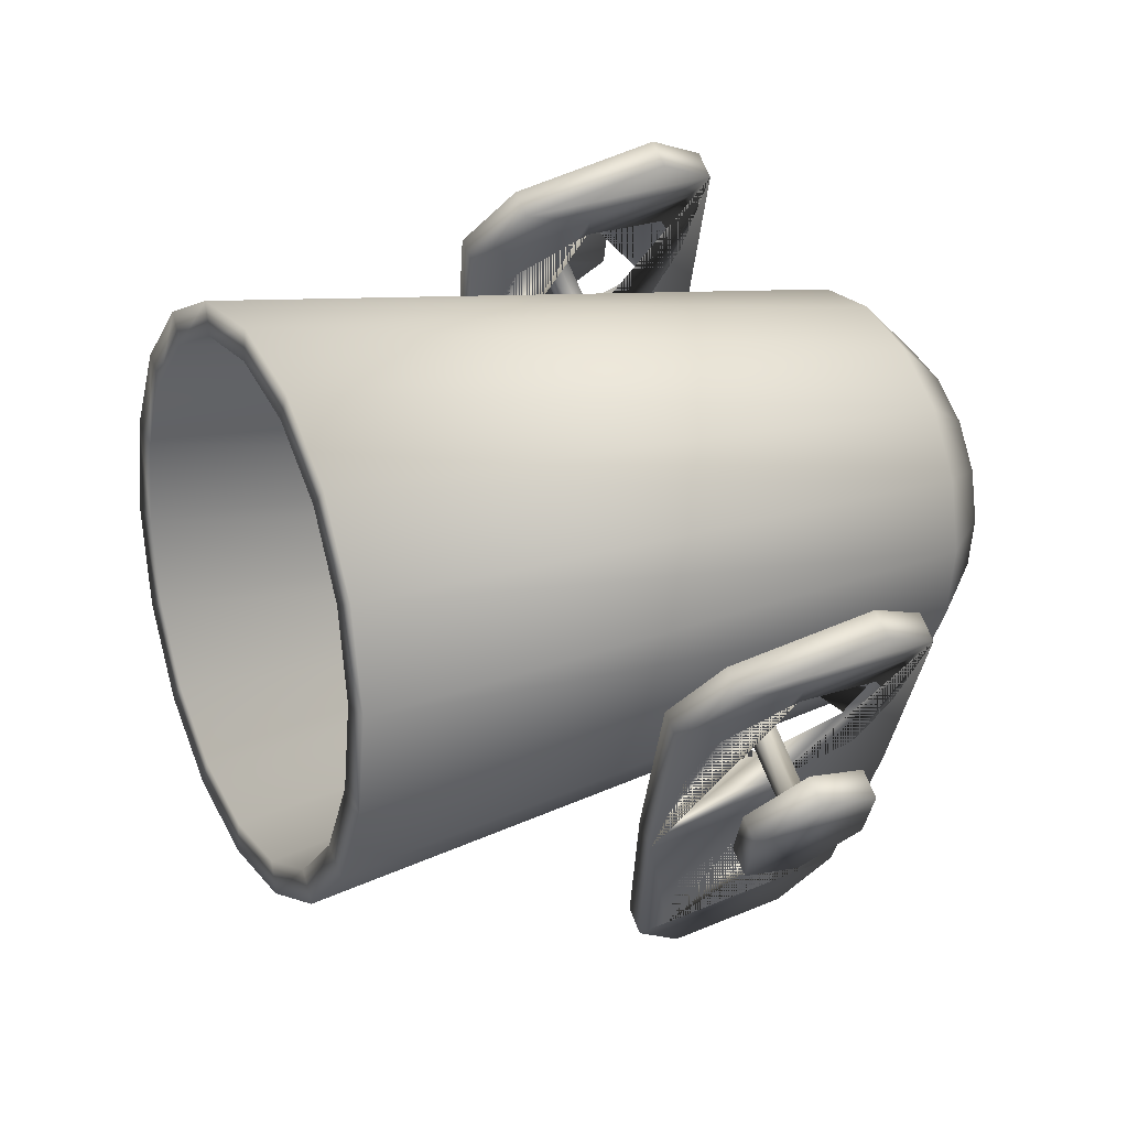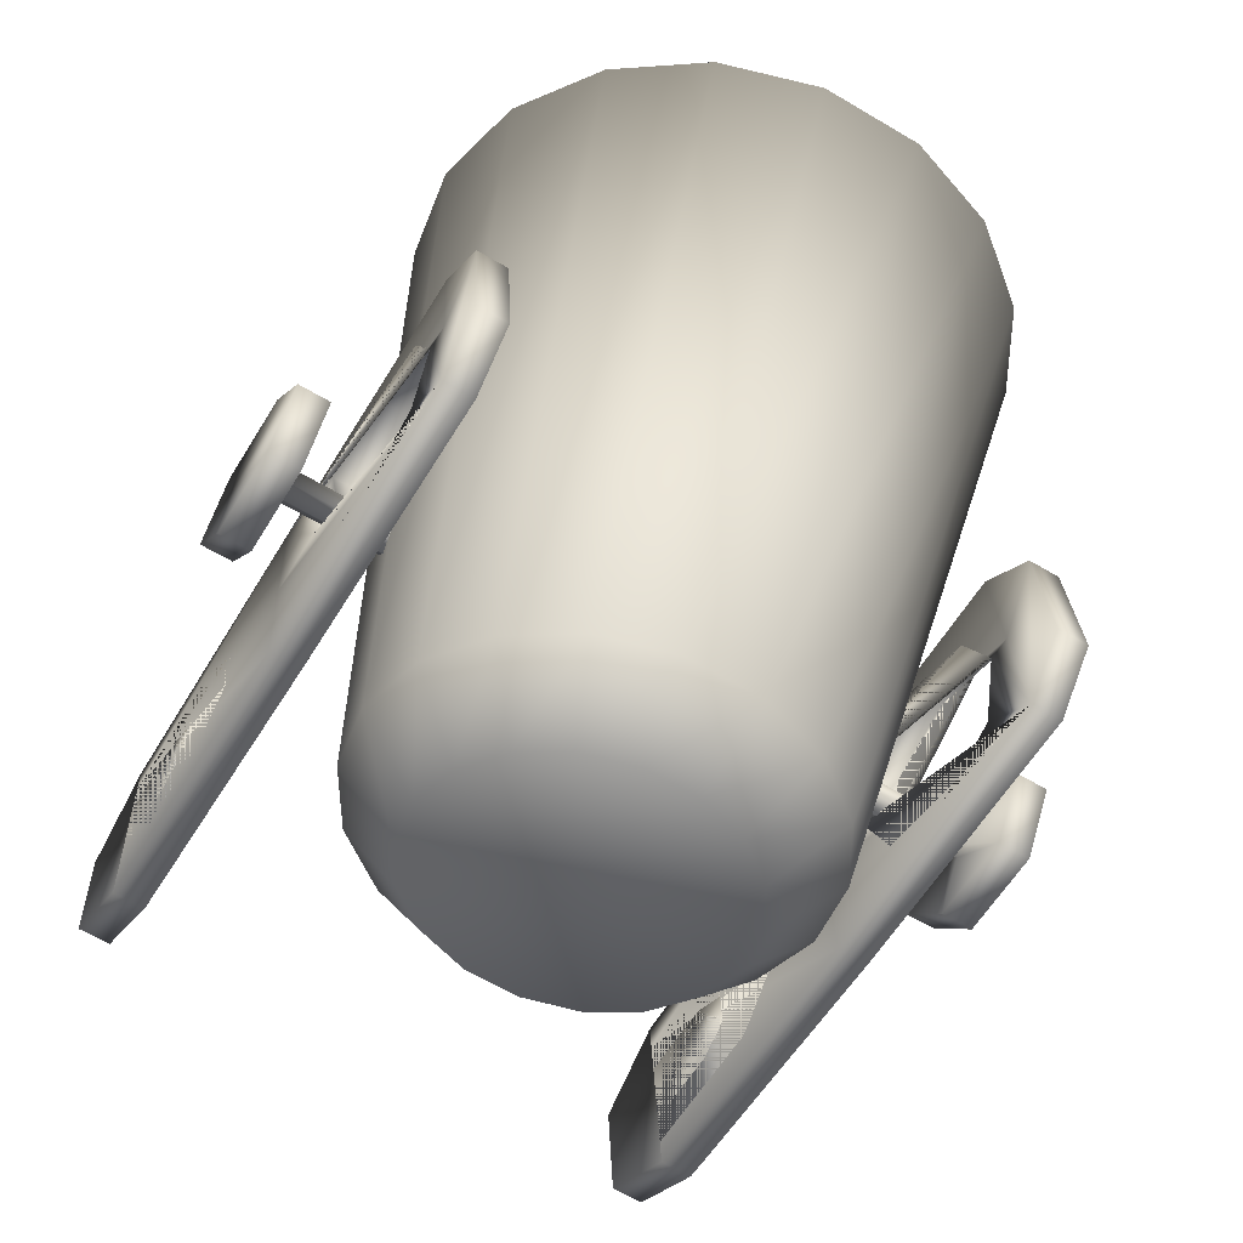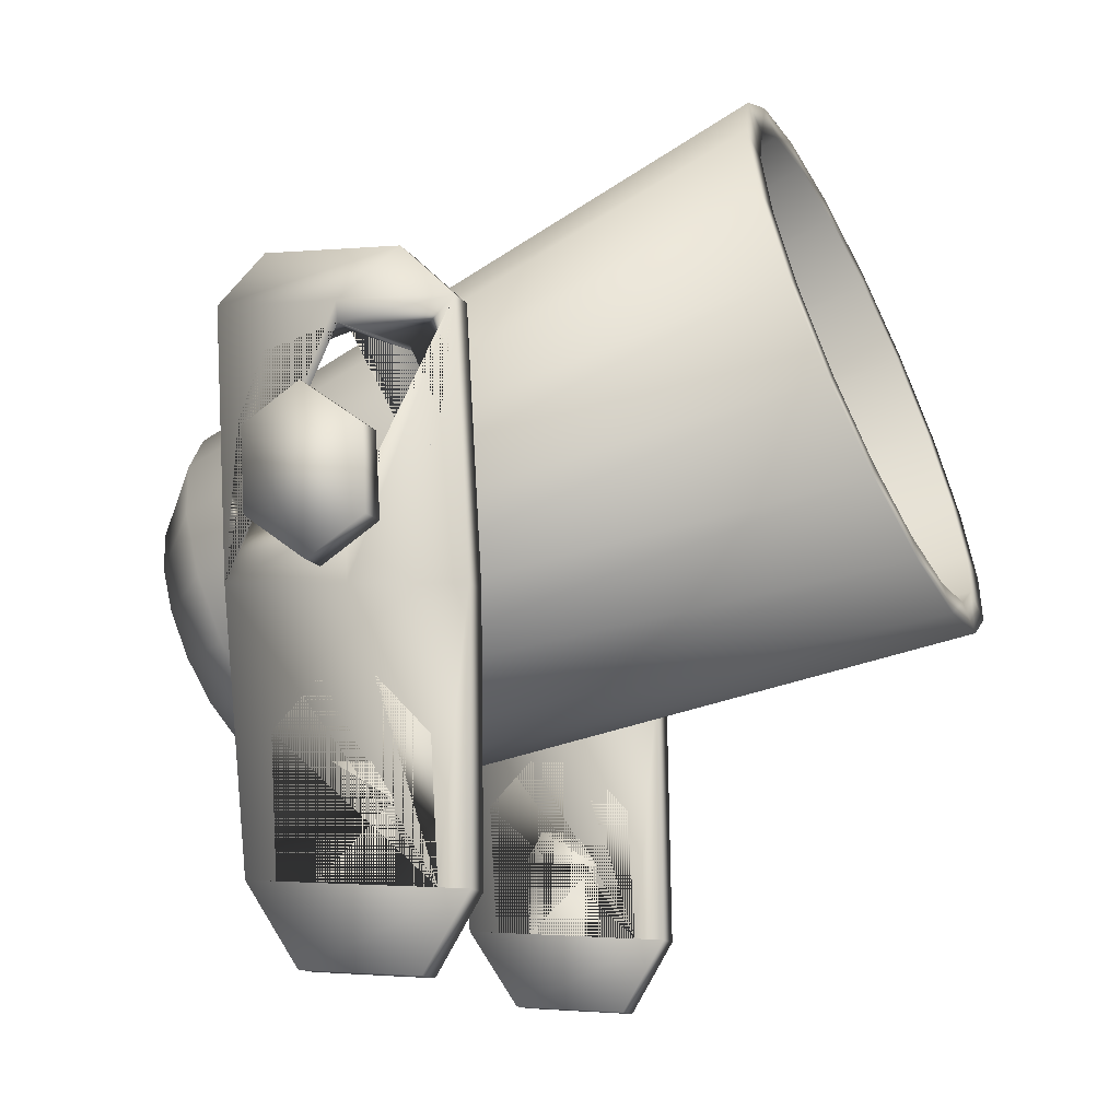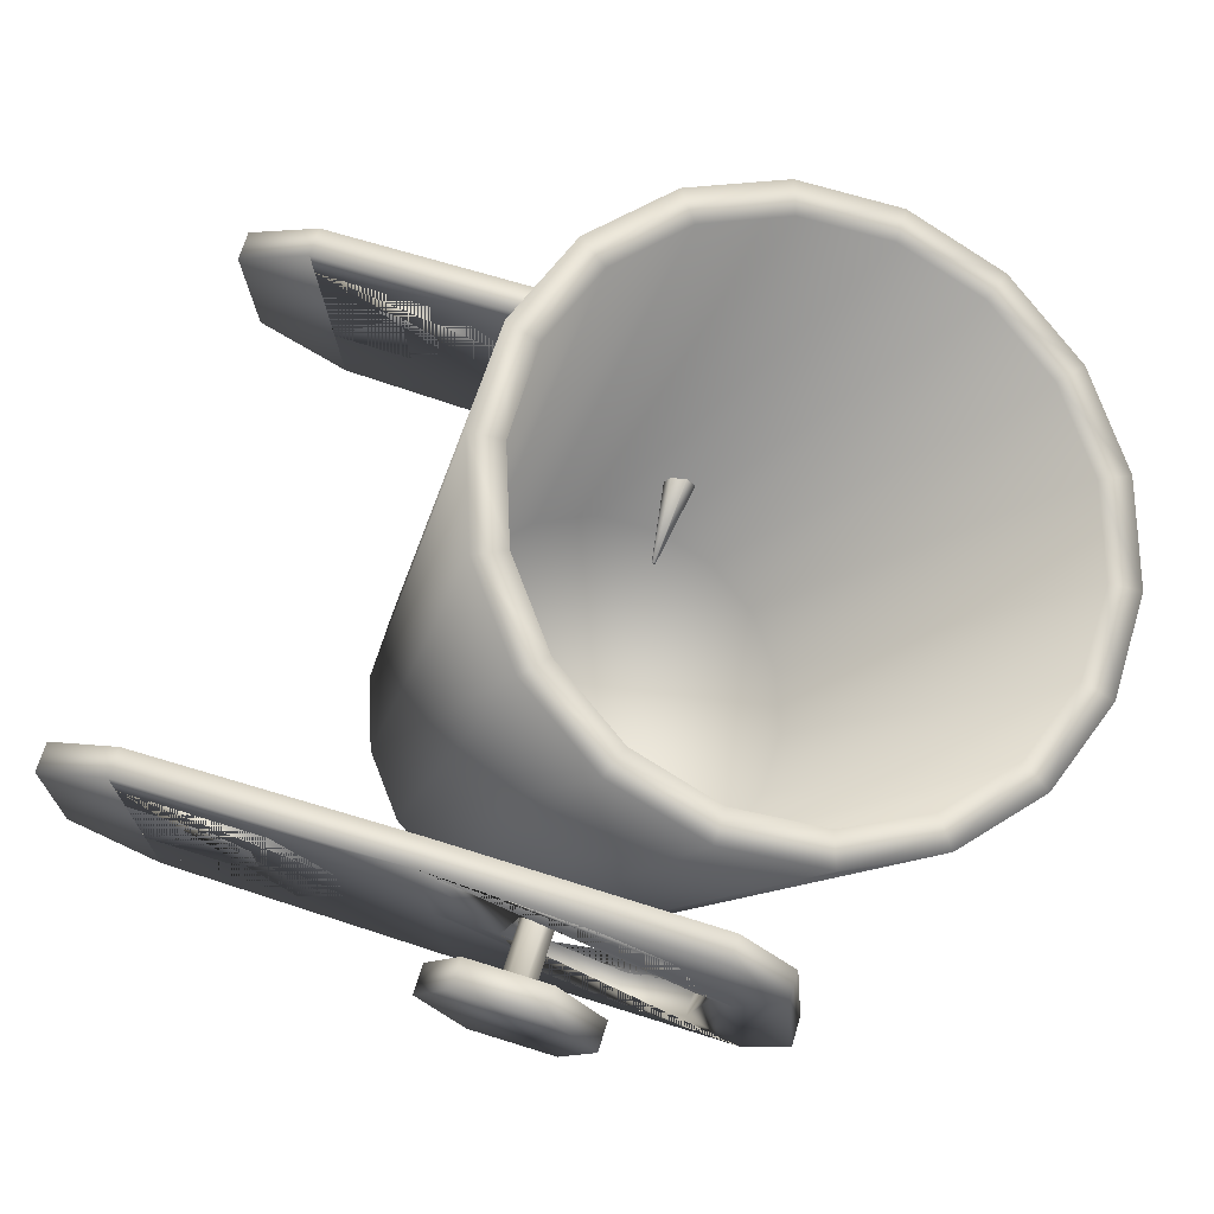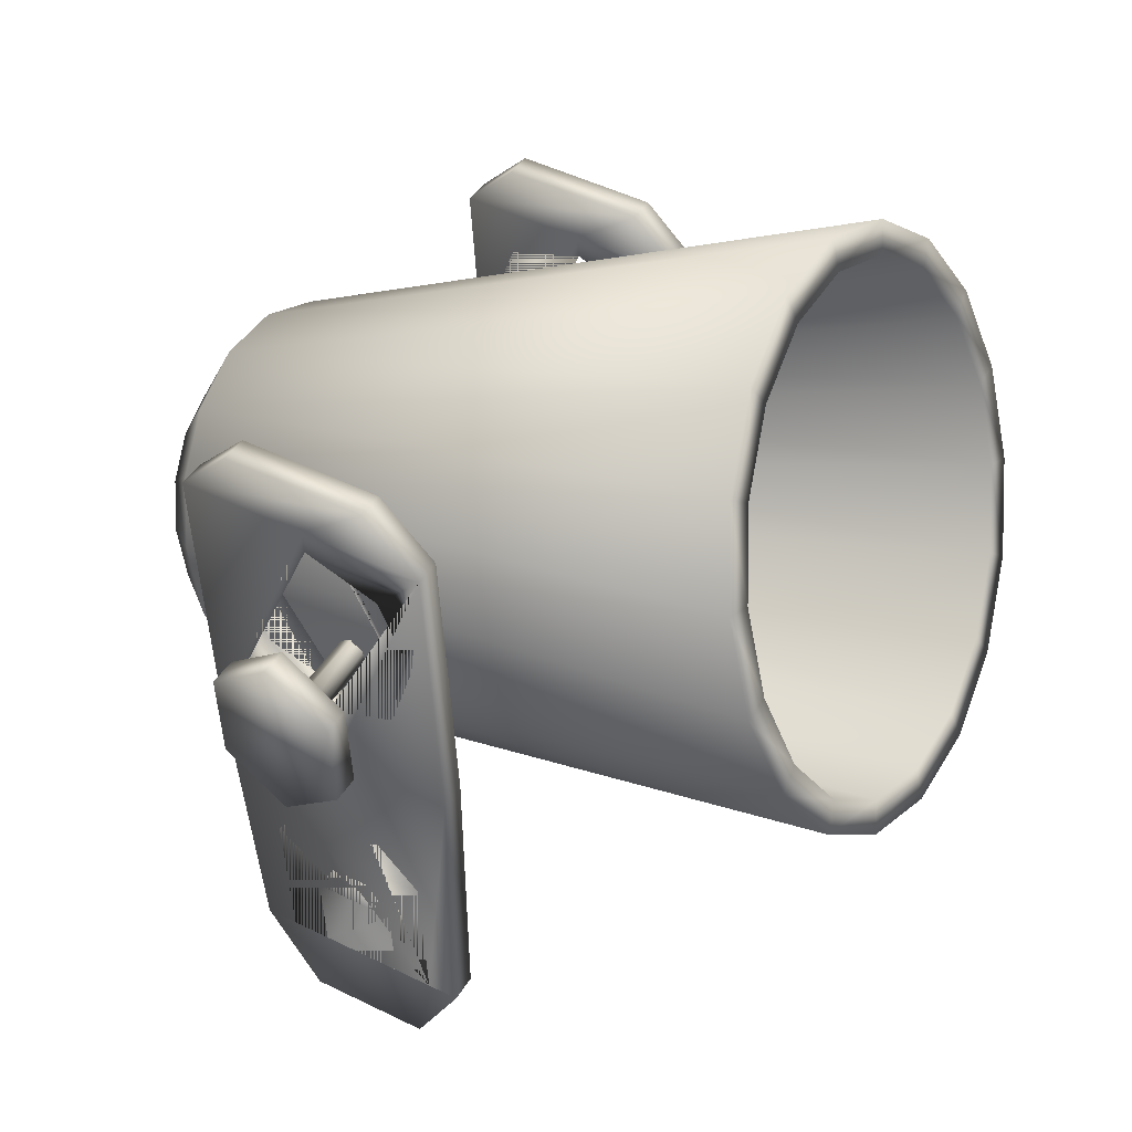
<metadata>
{"format":"obj","ext":"obj","renderer":"f3d","projection":"perspective","resolution":1024,"background":"white","views":[{"elev":65.0,"azim":69.0,"up":"+Y"},{"elev":-63.1,"azim":149.0,"up":"+Z"},{"elev":-13.3,"azim":-69.2,"up":"+Y"},{"elev":67.5,"azim":106.8,"up":"+Z"},{"elev":41.0,"azim":-62.0,"up":"+Y"}]}
</metadata>
<code>
v  0.3081 0.876 -0.2816
v  0.2511 0.9697 -0.3121
v  0.1639 1.039 -0.3348
v  0.0569 1.076 -0.3469
v  -0.0569 1.076 -0.3469
v  -0.1639 1.039 -0.3348
v  -0.2511 0.9697 -0.3121
v  -0.3081 0.876 -0.2816
v  -0.3279 0.7694 -0.2468
v  -0.3081 0.6628 -0.2121
v  -0.2511 0.569 -0.1815
v  -0.1639 0.4994 -0.1588
v  -0.0569 0.4624 -0.1468
v  0.0569 0.4624 -0.1468
v  0.1639 0.4994 -0.1588
v  0.2511 0.569 -0.1815
v  0.3081 0.6628 -0.2121
v  0.3279 0.7694 -0.2468
v  0.5173 1.085 0.7226
v  0.4861 0.9172 0.7774
v  0.3518 0.5913 -0.38
v  0.3744 0.713 -0.4197
v  0.3963 0.7692 0.8256
v  0.2868 0.4842 -0.3451
v  0.2587 0.6594 0.8614
v  0.1872 0.4047 -0.3192
v  0.0898 0.601 0.8805
v  0.065 0.3625 -0.3055
v  -0.0898 0.601 0.8805
v  -0.065 0.3625 -0.3055
v  -0.2587 0.6594 0.8614
v  -0.1872 0.4047 -0.3192
v  -0.3963 0.7692 0.8256
v  -0.2868 0.4842 -0.3451
v  -0.4861 0.9172 0.7774
v  -0.3518 0.5913 -0.38
v  -0.5173 1.085 0.7226
v  -0.3744 0.713 -0.4197
v  -0.4861 1.254 0.6677
v  -0.3518 0.8348 -0.4594
v  -0.3963 1.402 0.6195
v  -0.2868 0.9418 -0.4943
v  -0.2587 1.511 0.5837
v  -0.1872 1.021 -0.5202
v  -0.0898 1.57 0.5647
v  -0.065 1.064 -0.534
v  0.0898 1.57 0.5647
v  0.065 1.064 -0.534
v  0.2587 1.511 0.5837
v  0.1872 1.021 -0.5202
v  0.3963 1.402 0.6195
v  0.2868 0.9418 -0.4943
v  0.4861 1.254 0.6677
v  0.3518 0.8348 -0.4594
v  0.2501 0.7631 -0.5597
v  0.2661 0.6766 -0.5315
v  0.2501 0.59 -0.5033
v  0.2039 0.5139 -0.4785
v  0.1331 0.4574 -0.4601
v  0.0462 0.4274 -0.4503
v  -0.0462 0.4274 -0.4503
v  -0.1331 0.4574 -0.4601
v  -0.2039 0.5139 -0.4785
v  -0.2501 0.59 -0.5033
v  -0.2661 0.6766 -0.5315
v  -0.2501 0.7631 -0.5597
v  -0.2039 0.8392 -0.5845
v  -0.1331 0.8957 -0.6029
v  -0.0462 0.9258 -0.6127
v  0.0462 0.9258 -0.6127
v  0.1331 0.8957 -0.6029
v  0.2039 0.8392 -0.5845
v  0.4585 1.085 0.7226
v  0.4309 0.9363 0.7712
v  0.4309 1.234 0.674
v  0.3512 1.366 0.6312
v  0.2293 1.463 0.5995
v  0.0796 1.515 0.5826
v  -0.0796 1.515 0.5826
v  -0.2293 1.463 0.5995
v  -0.3512 1.366 0.6312
v  -0.4309 1.234 0.674
v  -0.4585 1.085 0.7226
v  -0.4309 0.9363 0.7712
v  -0.3512 0.8052 0.8139
v  -0.2293 0.7079 0.8456
v  -0.0796 0.6561 0.8625
v  0.0796 0.6561 0.8625
v  0.2293 0.7079 0.8456
v  0.3512 0.8052 0.8139
v  -0.192 0.8041 -0.0747
v  -0.192 0.8056 -0.0724
v  -0.192 0.8037 -0.0698
v  -0.192 0.8003 -0.0696
v  -0.192 0.7988 -0.072
v  -0.192 0.8007 -0.0745
v  -0.6096 0.9569 -0.0816
v  -0.6649 0.9569 -0.0816
v  -0.6649 0.8713 0.0346
v  -0.6096 0.8713 0.0346
v  -0.6649 0.7166 0.0441
v  -0.6096 0.7166 0.0441
v  -0.6649 0.6475 -0.0627
v  -0.6096 0.6475 -0.0627
v  -0.6649 0.733 -0.1789
v  -0.6096 0.733 -0.1789
v  -0.6649 0.8878 -0.1884
v  -0.6096 0.8878 -0.1884
v  -0.6096 0.8155 -0.0517
v  -0.6096 0.8319 -0.074
v  -0.6096 0.8186 -0.0945
v  -0.6096 0.7889 -0.0927
v  -0.6096 0.7725 -0.0703
v  -0.6096 0.7857 -0.0498
v  -0.3657 0.8155 -0.0517
v  -0.3657 0.8319 -0.074
v  -0.3657 0.8186 -0.0945
v  -0.3657 0.7889 -0.0927
v  -0.3657 0.7725 -0.0703
v  -0.3657 0.7857 -0.0498
v  -0.4624 1.228 0.031
v  -0.4624 1.128 0.1342
v  -0.4624 1.144 -0.0887
v  -0.4624 1.161 -0.3205
v  -0.4624 1.248 -0.2288
v  -0.4624 0.1161 0.1725
v  -0.4624 -0.0208 0.0885
v  -0.4624 -0.0045 -0.133
v  -0.4624 0.1461 -0.2346
v  -0.4624 0.1419 -0.1771
v  -0.4624 0.1366 -0.1058
v  -0.4624 0.1256 0.0437
v  -0.4624 0.1204 0.1149
v  -0.4624 1.104 -0.0848
v  -0.4624 1.067 -0.2285
v  -0.4624 0.9461 -0.2723
v  -0.4624 0.8084 -0.2127
v  -0.4624 0.7502 -0.0632
v  -0.4624 0.6375 -0.0576
v  -0.4624 0.6546 -0.2894
v  -0.4624 0.6211 0.1652
v  -0.4624 0.7878 0.0679
v  -0.4624 0.9178 0.1112
v  -0.4624 1.046 0.052
v  -0.4624 0.3729 0.0996
v  -0.4624 0.4751 0.0003
v  -0.4624 0.4828 -0.1051
v  -0.4624 0.3943 -0.1926
v  -0.4624 0.2675 0.035
v  -0.4624 0.2785 -0.1145
v  -0.4624 0.3377 -0.0805
v  -0.4624 0.3322 -0.0066
v  -0.5166 0.1461 -0.2346
v  -0.5166 0.6546 -0.2894
v  -0.5166 -0.0045 -0.133
v  -0.5166 1.128 0.1342
v  -0.5166 0.6211 0.1652
v  -0.5166 1.228 0.031
v  -0.5166 1.248 -0.2288
v  -0.5166 1.161 -0.3205
v  -0.5166 1.144 -0.0887
v  -0.5166 0.1161 0.1725
v  -0.5166 0.1204 0.1149
v  -0.5166 0.1256 0.0437
v  -0.5166 0.1366 -0.1058
v  -0.5166 0.1419 -0.1771
v  -0.5166 -0.0208 0.0885
v  -0.5166 0.6375 -0.0576
v  -0.5166 0.7502 -0.0632
v  -0.5166 0.8084 -0.2127
v  -0.5166 0.9461 -0.2723
v  -0.5166 1.067 -0.2285
v  -0.5166 1.104 -0.0848
v  -0.5166 1.046 0.052
v  -0.5166 0.9178 0.1112
v  -0.5166 0.7878 0.0679
v  -0.5166 0.3943 -0.1926
v  -0.5166 0.4828 -0.1051
v  -0.5166 0.4751 0.0003
v  -0.5166 0.3729 0.0996
v  -0.5166 0.2675 0.035
v  -0.5166 0.3322 -0.0066
v  -0.5166 0.3377 -0.0805
v  -0.5166 0.2785 -0.1145
v  0.4532 1.228 0.031
v  0.4532 1.248 -0.2288
v  0.4532 1.161 -0.3205
v  0.4532 1.144 -0.0887
v  0.4532 1.128 0.1342
v  0.4532 0.1161 0.1725
v  0.4532 0.1204 0.1149
v  0.4532 0.1256 0.0437
v  0.4532 0.1366 -0.1058
v  0.4532 0.1419 -0.1771
v  0.4532 0.1461 -0.2346
v  0.4532 -0.0045 -0.133
v  0.4532 -0.0208 0.0885
v  0.4532 0.6546 -0.2894
v  0.4532 0.6375 -0.0576
v  0.4532 0.7502 -0.0632
v  0.4532 0.8084 -0.2127
v  0.4532 0.9461 -0.2723
v  0.4532 1.067 -0.2285
v  0.4532 1.104 -0.0848
v  0.4532 1.046 0.052
v  0.4532 0.9178 0.1112
v  0.4532 0.7878 0.0679
v  0.4532 0.6211 0.1652
v  0.4532 0.3943 -0.1926
v  0.4532 0.4828 -0.1051
v  0.4532 0.4751 0.0003
v  0.4532 0.3729 0.0996
v  0.4532 0.2675 0.035
v  0.4532 0.3322 -0.0066
v  0.4532 0.3377 -0.0805
v  0.4532 0.2785 -0.1145
v  0.5074 0.6546 -0.2894
v  0.5074 0.1461 -0.2346
v  0.5074 -0.0045 -0.133
v  0.5074 0.6211 0.1652
v  0.5074 1.128 0.1342
v  0.5074 1.228 0.031
v  0.5074 1.144 -0.0887
v  0.5074 1.161 -0.3205
v  0.5074 1.248 -0.2288
v  0.5074 0.1161 0.1725
v  0.5074 -0.0208 0.0885
v  0.5074 0.1419 -0.1771
v  0.5074 0.1366 -0.1058
v  0.5074 0.1256 0.0437
v  0.5074 0.1204 0.1149
v  0.5074 1.104 -0.0848
v  0.5074 1.067 -0.2285
v  0.5074 0.9461 -0.2723
v  0.5074 0.8084 -0.2127
v  0.5074 0.7502 -0.0632
v  0.5074 0.6375 -0.0576
v  0.5074 0.7878 0.0679
v  0.5074 0.9178 0.1112
v  0.5074 1.046 0.052
v  0.5074 0.3729 0.0996
v  0.5074 0.4751 0.0003
v  0.5074 0.4828 -0.1051
v  0.5074 0.3943 -0.1926
v  0.5074 0.2675 0.035
v  0.5074 0.2785 -0.1145
v  0.5074 0.3377 -0.0805
v  0.5074 0.3322 -0.0066
v  0.1709 0.8041 -0.0747
v  0.1709 0.8007 -0.0745
v  0.1709 0.7988 -0.072
v  0.1709 0.8003 -0.0696
v  0.1709 0.8037 -0.0698
v  0.1709 0.8056 -0.0724
v  0.5885 0.9569 -0.0816
v  0.5885 0.8713 0.0346
v  0.6438 0.8713 0.0346
v  0.6438 0.9569 -0.0816
v  0.5885 0.7166 0.0441
v  0.6438 0.7166 0.0441
v  0.5885 0.6475 -0.0627
v  0.6438 0.6475 -0.0627
v  0.5885 0.733 -0.1789
v  0.6438 0.733 -0.1789
v  0.5885 0.8878 -0.1884
v  0.6438 0.8878 -0.1884
v  0.5885 0.8319 -0.074
v  0.5885 0.8155 -0.0517
v  0.5885 0.8186 -0.0945
v  0.5885 0.7889 -0.0927
v  0.5885 0.7725 -0.0703
v  0.5885 0.7857 -0.0498
v  0.3446 0.8319 -0.074
v  0.3446 0.8155 -0.0517
v  0.3446 0.8186 -0.0945
v  0.3446 0.7889 -0.0927
v  0.3446 0.7725 -0.0703
v  0.3446 0.7857 -0.0498
o cannon
g cannon
f 1 2 3 4 5 6 7 8 9 10 11 12 13 14 15 16 17 18
f 19 20 21 22
f 20 23 24 21
f 23 25 26 24
f 25 27 28 26
f 27 29 30 28
f 29 31 32 30
f 31 33 34 32
f 33 35 36 34
f 35 37 38 36
f 37 39 40 38
f 39 41 42 40
f 41 43 44 42
f 43 45 46 44
f 45 47 48 46
f 47 49 50 48
f 49 51 52 50
f 51 53 54 52
f 53 19 22 54
f 55 56 57 58 59 60 61 62 63 64 65 66 67 68 69 70 71 72
f 22 21 57 56
f 21 24 58 57
f 24 26 59 58
f 26 28 60 59
f 28 30 61 60
f 30 32 62 61
f 32 34 63 62
f 34 36 64 63
f 36 38 65 64
f 38 40 66 65
f 40 42 67 66
f 42 44 68 67
f 44 46 69 68
f 46 48 70 69
f 48 50 71 70
f 50 52 72 71
f 52 54 55 72
f 54 22 56 55
f 20 19 73 74
f 19 53 75 73
f 53 51 76 75
f 51 49 77 76
f 49 47 78 77
f 47 45 79 78
f 45 43 80 79
f 43 41 81 80
f 41 39 82 81
f 39 37 83 82
f 37 35 84 83
f 35 33 85 84
f 33 31 86 85
f 31 29 87 86
f 29 27 88 87
f 27 25 89 88
f 25 23 90 89
f 23 20 74 90
f 74 73 18 17
f 73 75 1 18
f 75 76 2 1
f 76 77 3 2
f 77 78 4 3
f 78 79 5 4
f 79 80 6 5
f 80 81 7 6
f 81 82 8 7
f 82 83 9 8
f 83 84 10 9
f 84 85 11 10
f 85 86 12 11
f 86 87 13 12
f 87 88 14 13
f 88 89 15 14
f 89 90 16 15
f 90 74 17 16
f 91 92 93 94 95 96
f 97 98 99 100
f 100 99 101 102
f 102 101 103 104
f 104 103 105 106
f 106 105 107 108
f 108 107 98 97
f 107 105 103 101 99 98
f 100 109 110 97
f 97 110 111 108
f 108 111 112 106
f 106 112 113 104
f 104 113 114 102
f 102 114 109 100
f 109 115 116 110
f 110 116 117 111
f 111 117 118 112
f 112 118 119 113
f 113 119 120 114
f 114 120 115 109
f 115 93 92 116
f 116 92 91 117
f 117 91 96 118
f 118 96 95 119
f 119 95 94 120
f 120 94 93 115
f 121 122 123 124 125
f 126 127 128 129 130 131 132 133
f 124 123 134 135 136 137 138 139 140
f 141 139 138 142 143 144 134 123 122
f 133 145 146 147 148 130 129 140 139 141 126
f 149 132 131 150 151 152
f 153 154 140 129
f 155 153 129 128
f 156 157 141 122
f 158 159 160 161 156
f 162 163 164 165 166 153 155 167
f 154 168 169 170 171 172 173 161 160
f 156 161 173 174 175 176 169 168 157
f 163 162 157 168 154 153 166 177 178 179 180
f 181 182 183 184 165 164
f 159 158 121 125
f 160 159 125 124
f 154 160 124 140
f 167 155 128 127
f 162 167 127 126
f 157 162 126 141
f 158 156 122 121
f 130 166 165 131
f 131 165 184 150
f 150 184 183 151
f 151 183 182 152
f 152 182 181 149
f 149 181 164 132
f 132 164 163 133
f 133 163 180 145
f 145 180 179 146
f 146 179 178 147
f 147 178 177 148
f 148 177 166 130
f 135 172 171 136
f 136 171 170 137
f 137 170 169 138
f 138 169 176 142
f 142 176 175 143
f 143 175 174 144
f 144 174 173 134
f 134 173 172 135
f 185 186 187 188 189
f 190 191 192 193 194 195 196 197
f 198 199 200 201 202 203 204 188 187
f 189 188 204 205 206 207 200 199 208
f 191 190 208 199 198 195 194 209 210 211 212
f 213 214 215 216 193 192
f 195 198 217 218
f 196 195 218 219
f 189 208 220 221
f 222 221 223 224 225
f 226 227 219 218 228 229 230 231
f 224 223 232 233 234 235 236 237 217
f 220 237 236 238 239 240 232 223 221
f 231 241 242 243 244 228 218 217 237 220 226
f 245 230 229 246 247 248
f 186 185 222 225
f 187 186 225 224
f 198 187 224 217
f 197 196 219 227
f 190 197 227 226
f 208 190 226 220
f 185 189 221 222
f 194 193 229 228
f 193 216 246 229
f 216 215 247 246
f 215 214 248 247
f 214 213 245 248
f 213 192 230 245
f 192 191 231 230
f 191 212 241 231
f 212 211 242 241
f 211 210 243 242
f 210 209 244 243
f 209 194 228 244
f 203 202 234 233
f 202 201 235 234
f 201 200 236 235
f 200 207 238 236
f 207 206 239 238
f 206 205 240 239
f 205 204 232 240
f 204 203 233 232
f 249 250 251 252 253 254
f 255 256 257 258
f 256 259 260 257
f 259 261 262 260
f 261 263 264 262
f 263 265 266 264
f 265 255 258 266
f 266 258 257 260 262 264
f 256 255 267 268
f 255 265 269 267
f 265 263 270 269
f 263 261 271 270
f 261 259 272 271
f 259 256 268 272
f 268 267 273 274
f 267 269 275 273
f 269 270 276 275
f 270 271 277 276
f 271 272 278 277
f 272 268 274 278
f 274 273 254 253
f 273 275 249 254
f 275 276 250 249
f 276 277 251 250
f 277 278 252 251
f 278 274 253 252

</code>
